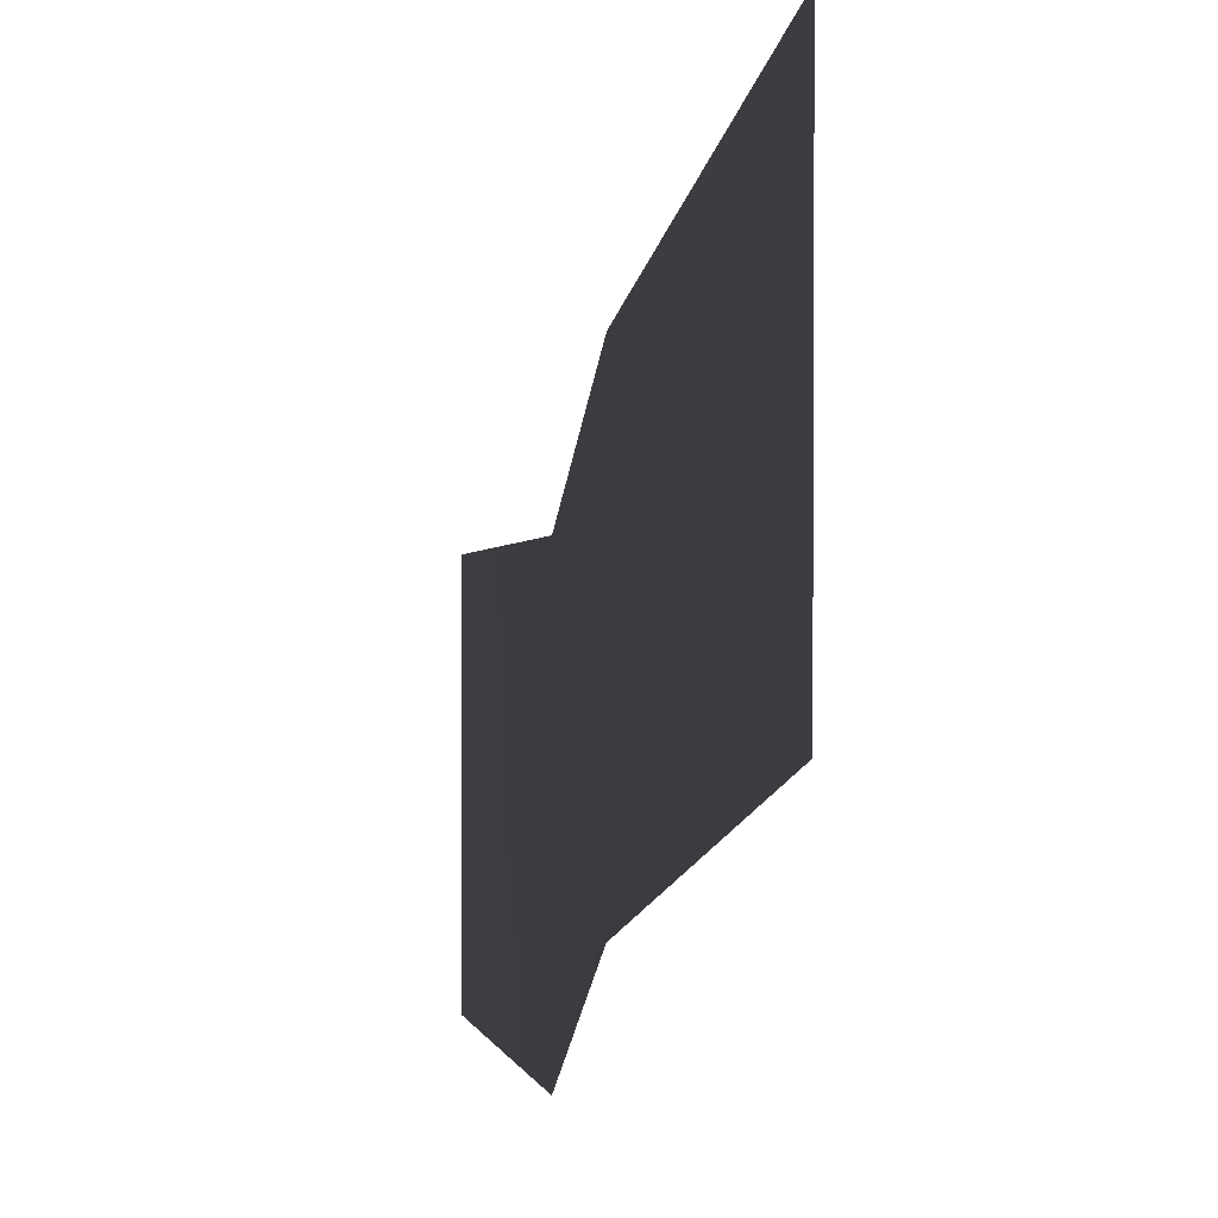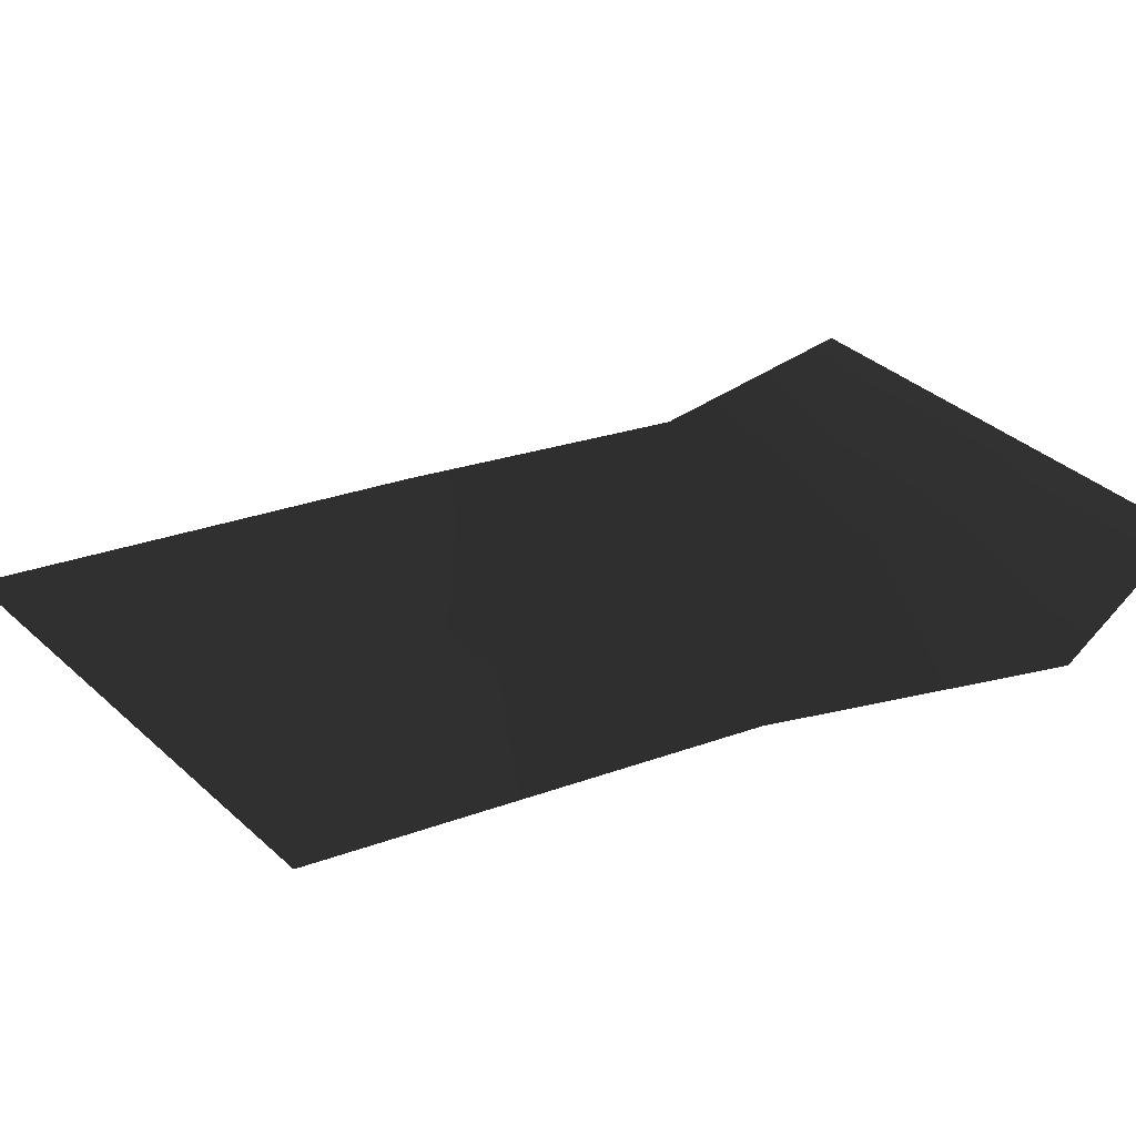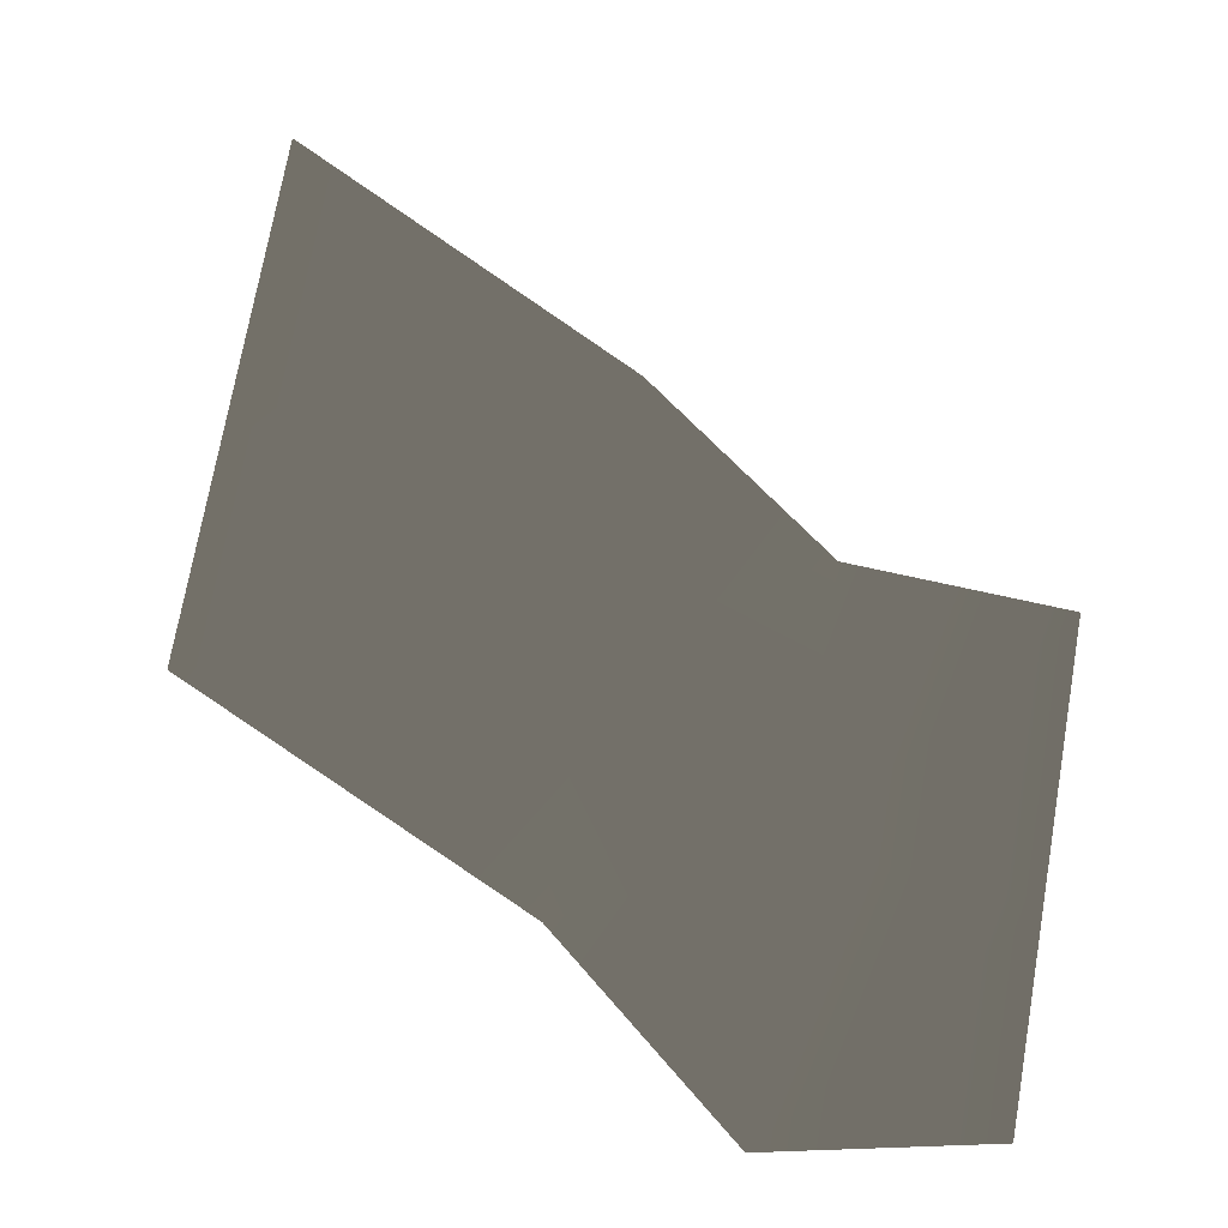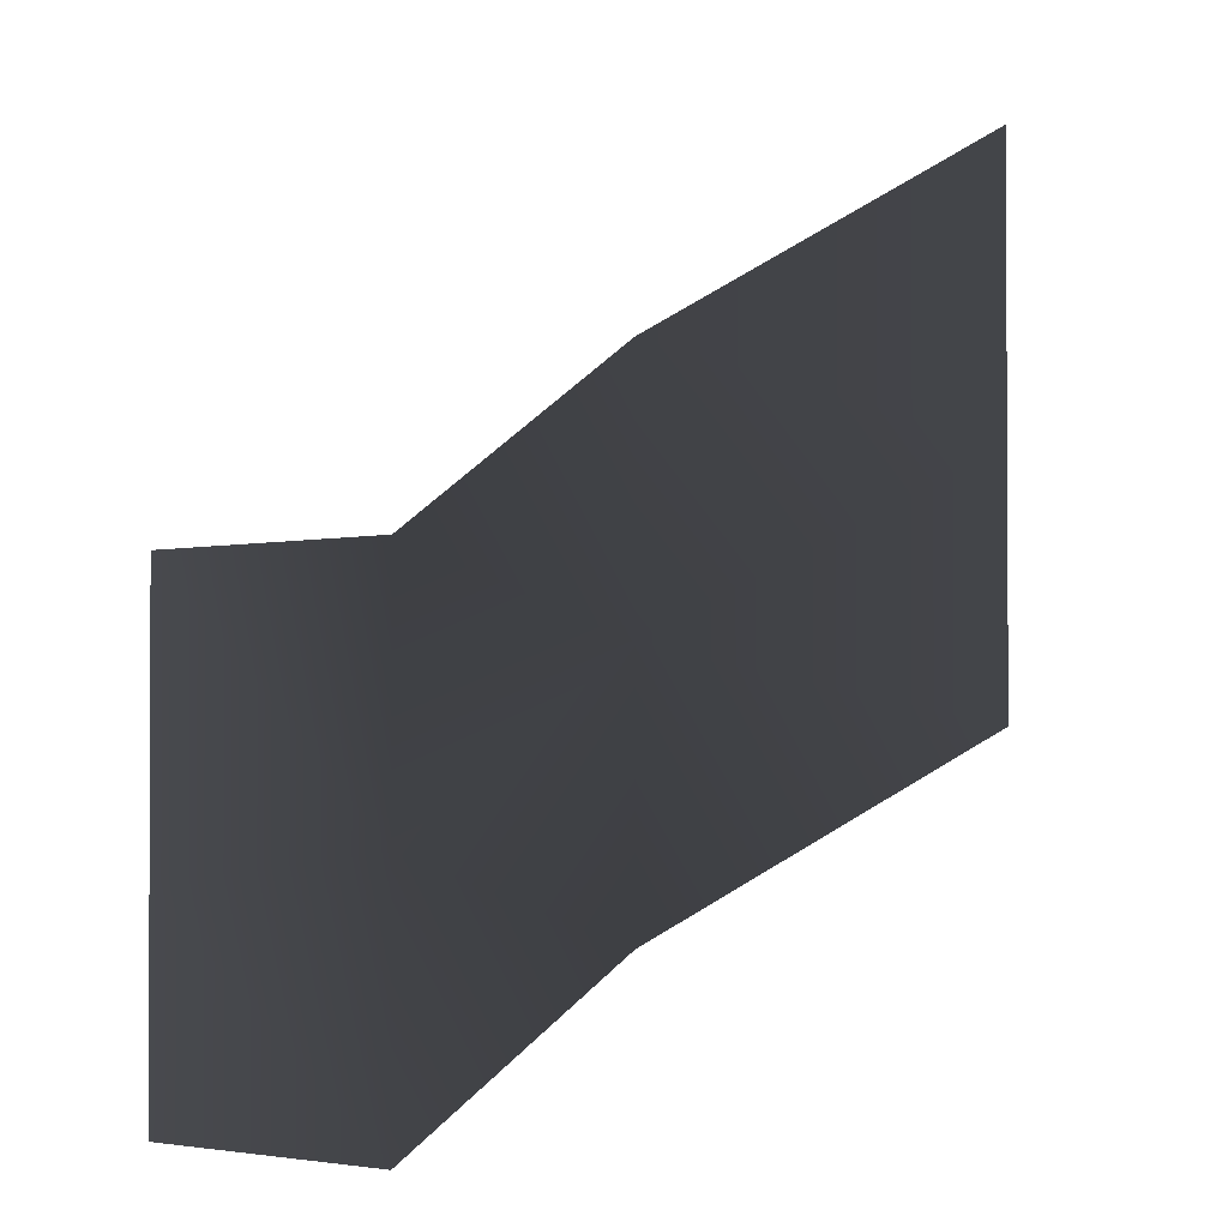
<metadata>
{"format":"obj","ext":"obj","renderer":"f3d","projection":"perspective","resolution":1024,"background":"white","views":[{"elev":1.4,"azim":57.5,"up":"+Z"},{"elev":36.2,"azim":139.4,"up":"+Y"},{"elev":72.2,"azim":-170.1,"up":"+Y"},{"elev":-1.5,"azim":-39.6,"up":"+Z"}]}
</metadata>
<code>
g Box188
v 159.9 119.1 173.6
v 159.9 119.1 216
v 96.71 130.6 185.7
v 96.71 130.6 143.3
v 63.68 141.9 157.5
v 63.68 141.8 115.1
v 29.06 145.8 154.5
v 29.06 145.8 122
v 159.9 119.2 264
v 96.71 130.7 228.1
v 63.68 141.9 199.9
v 29.06 145.9 196.9
f 3 1 2
f 1 3 4
f 5 4 3
f 4 5 6
f 7 6 5
f 6 7 8
f 10 2 9
f 2 10 3
f 11 3 10
f 3 11 5
f 12 5 11
f 5 12 7

</code>
